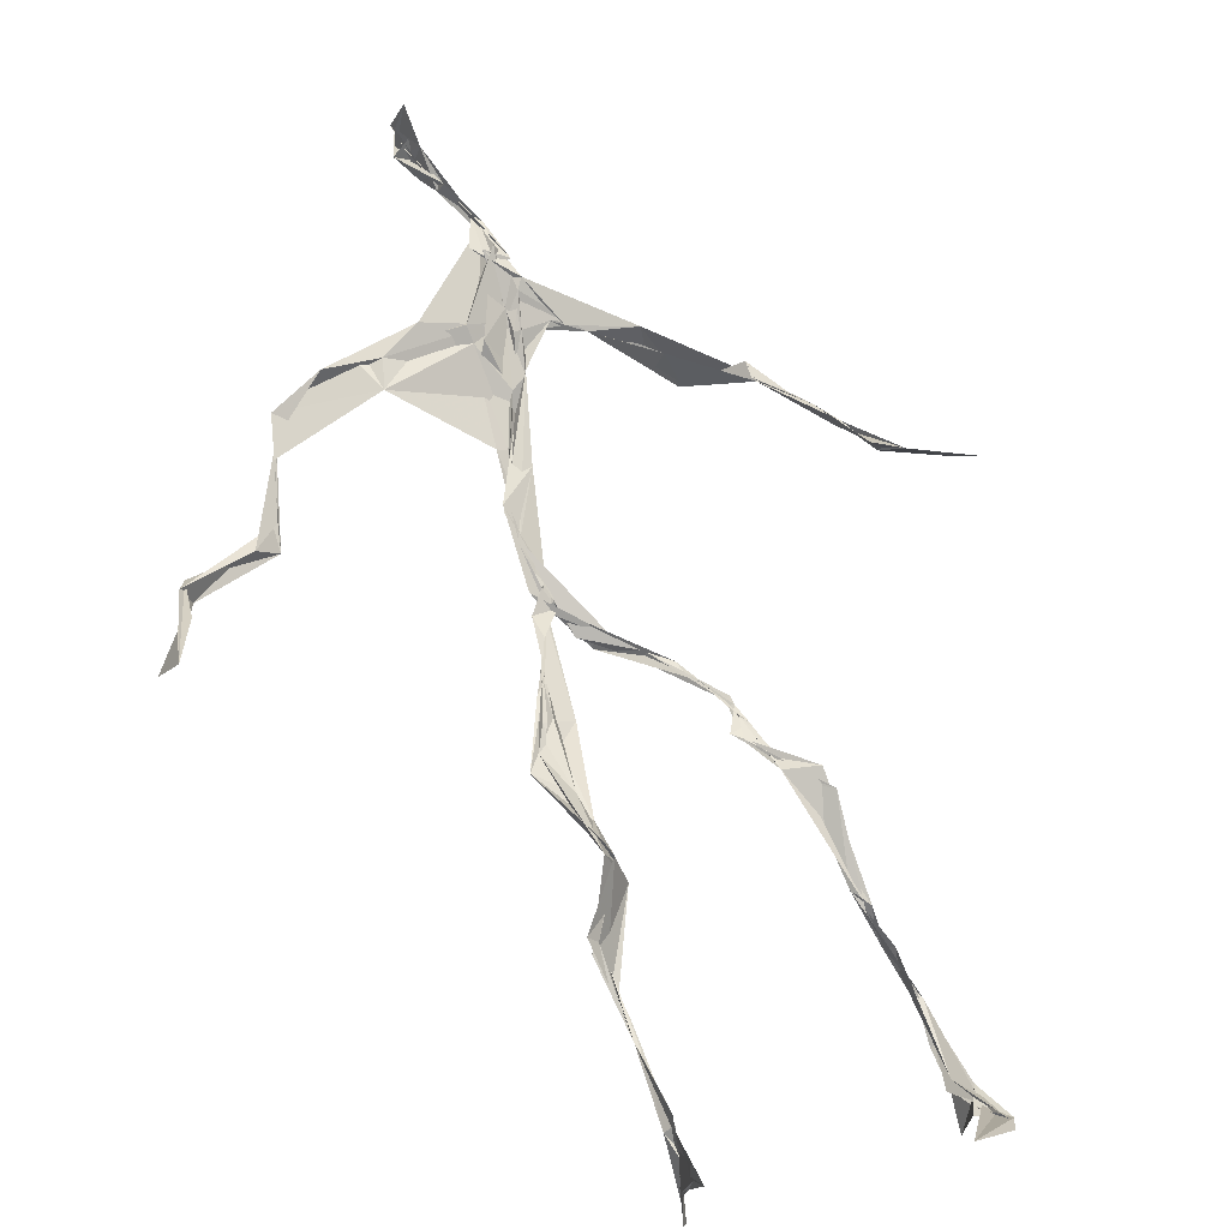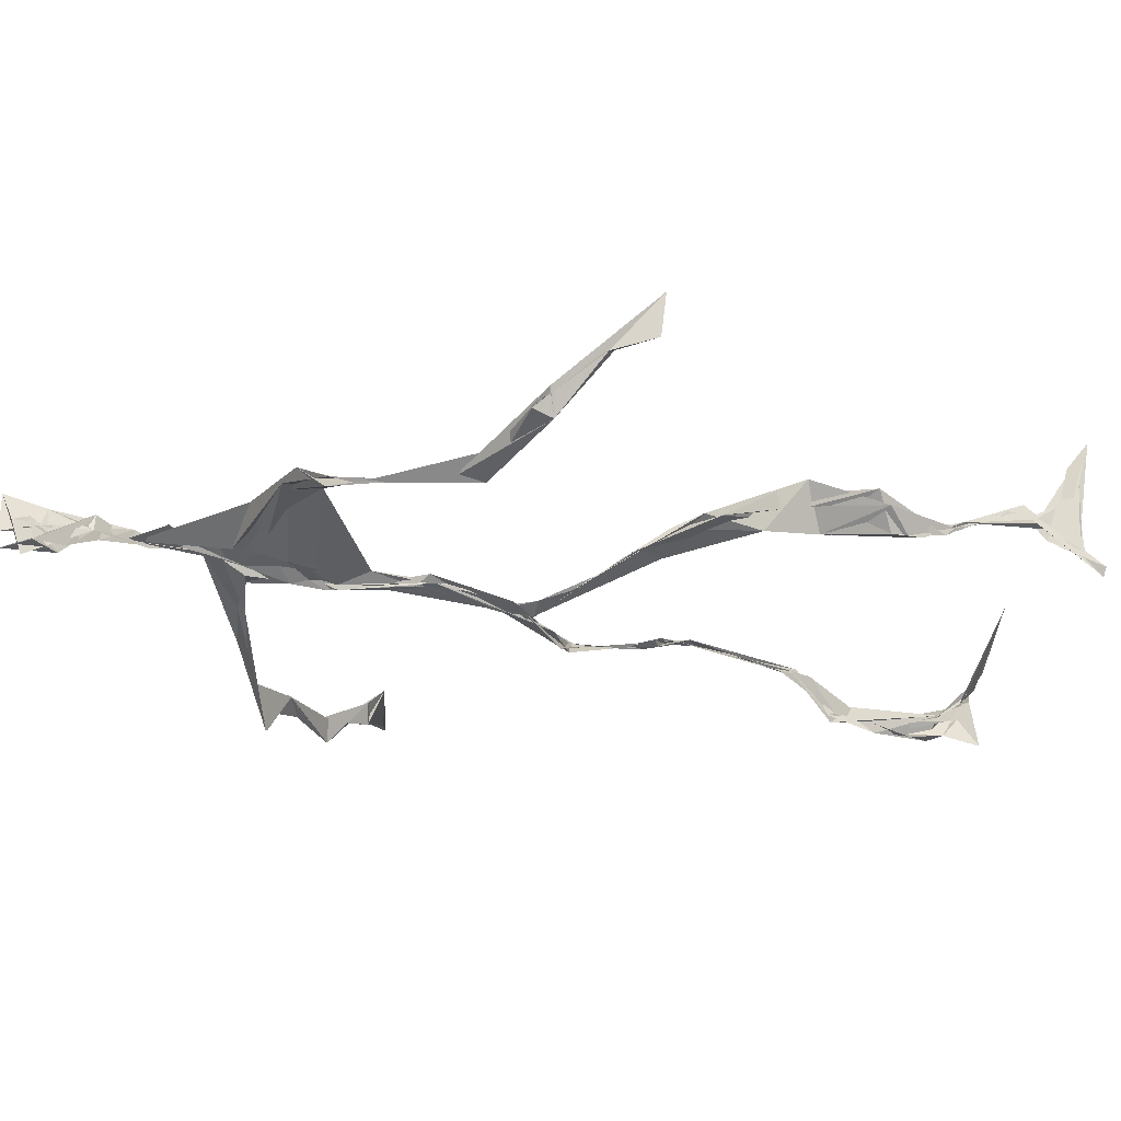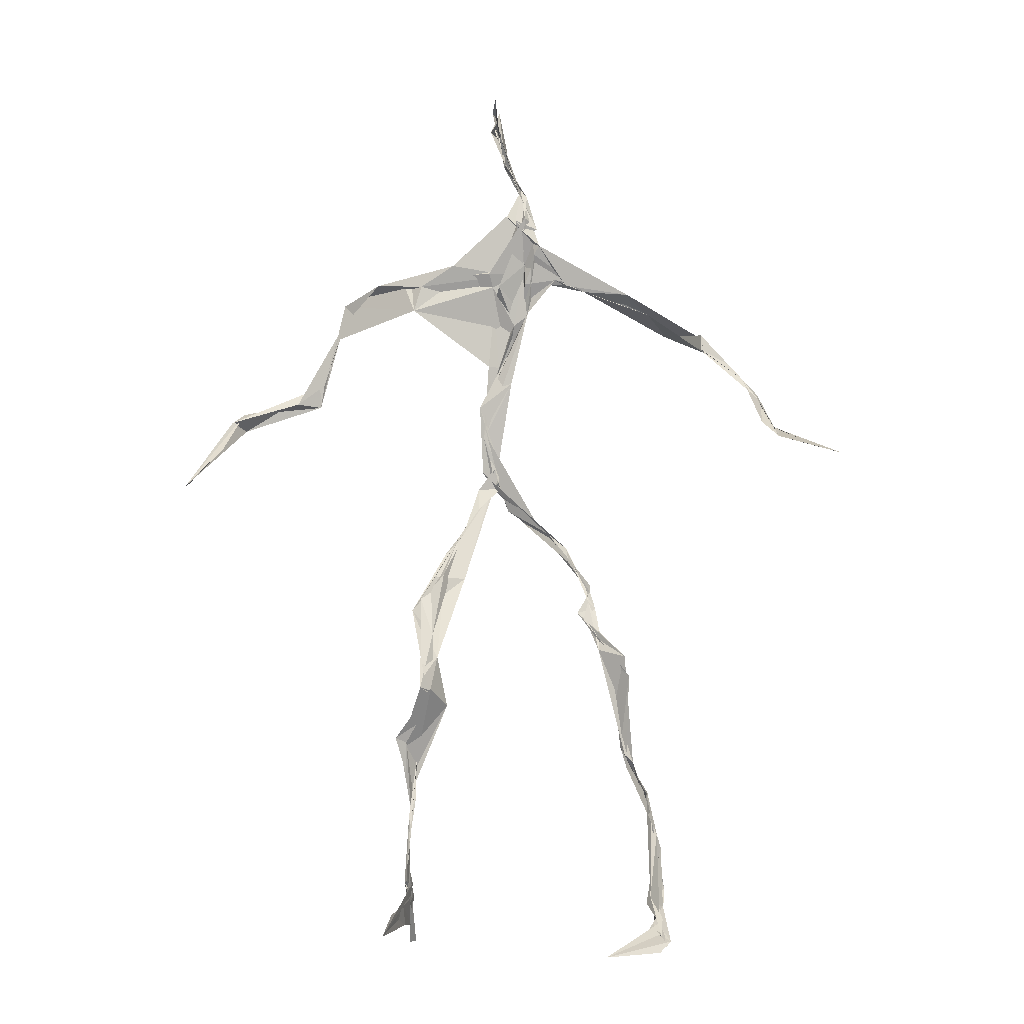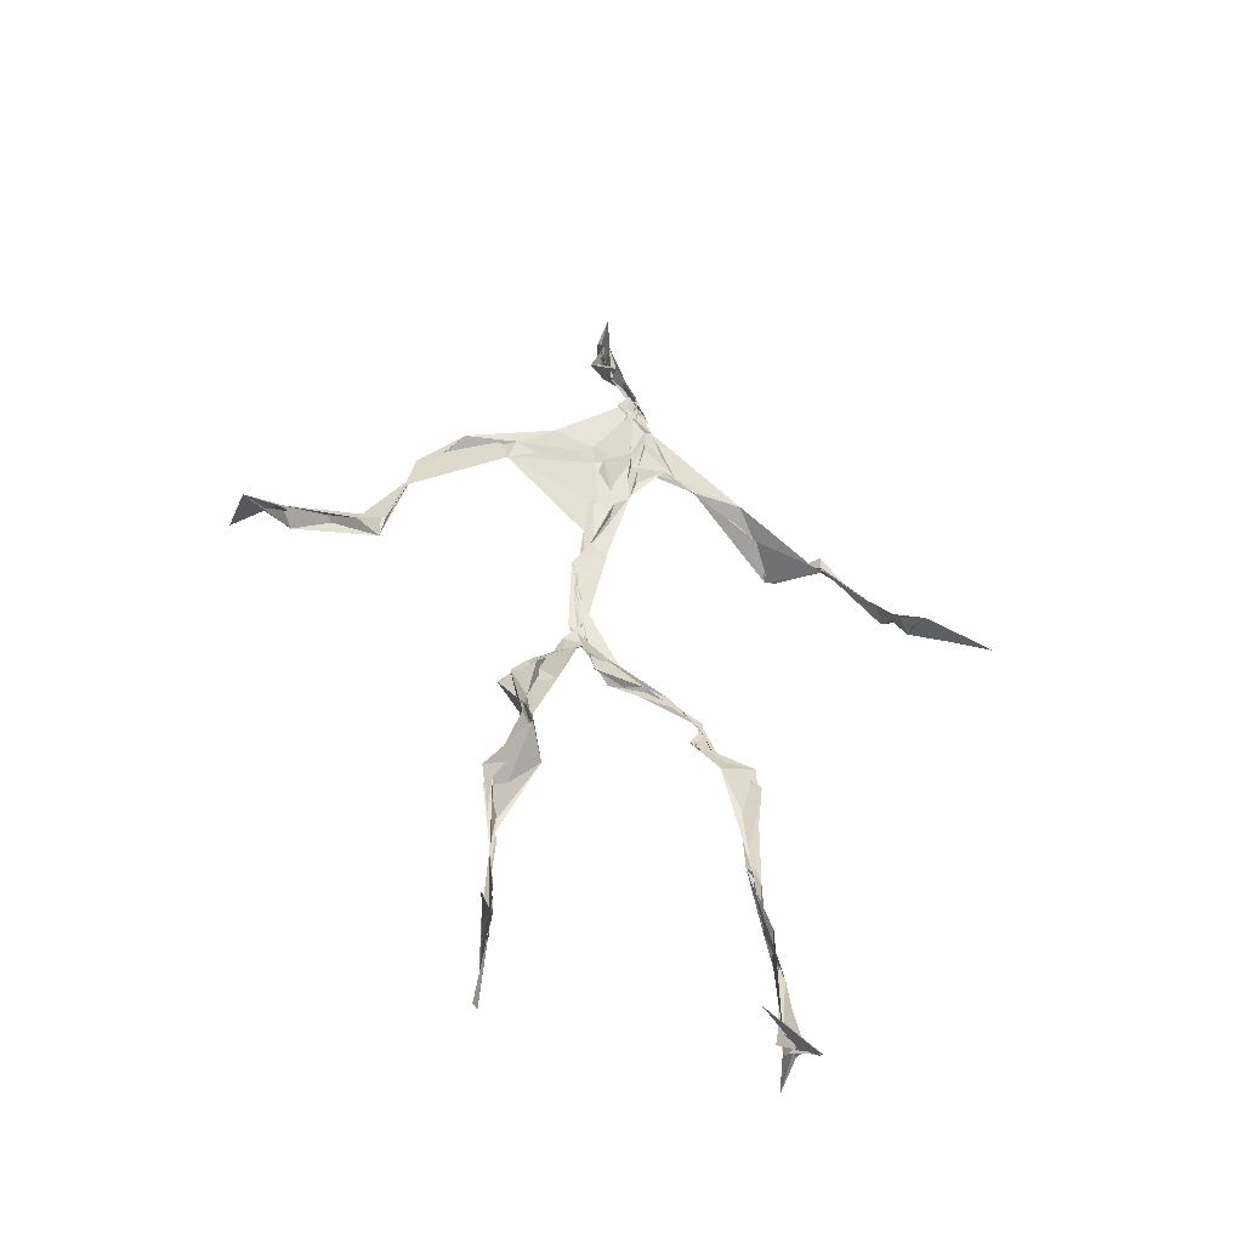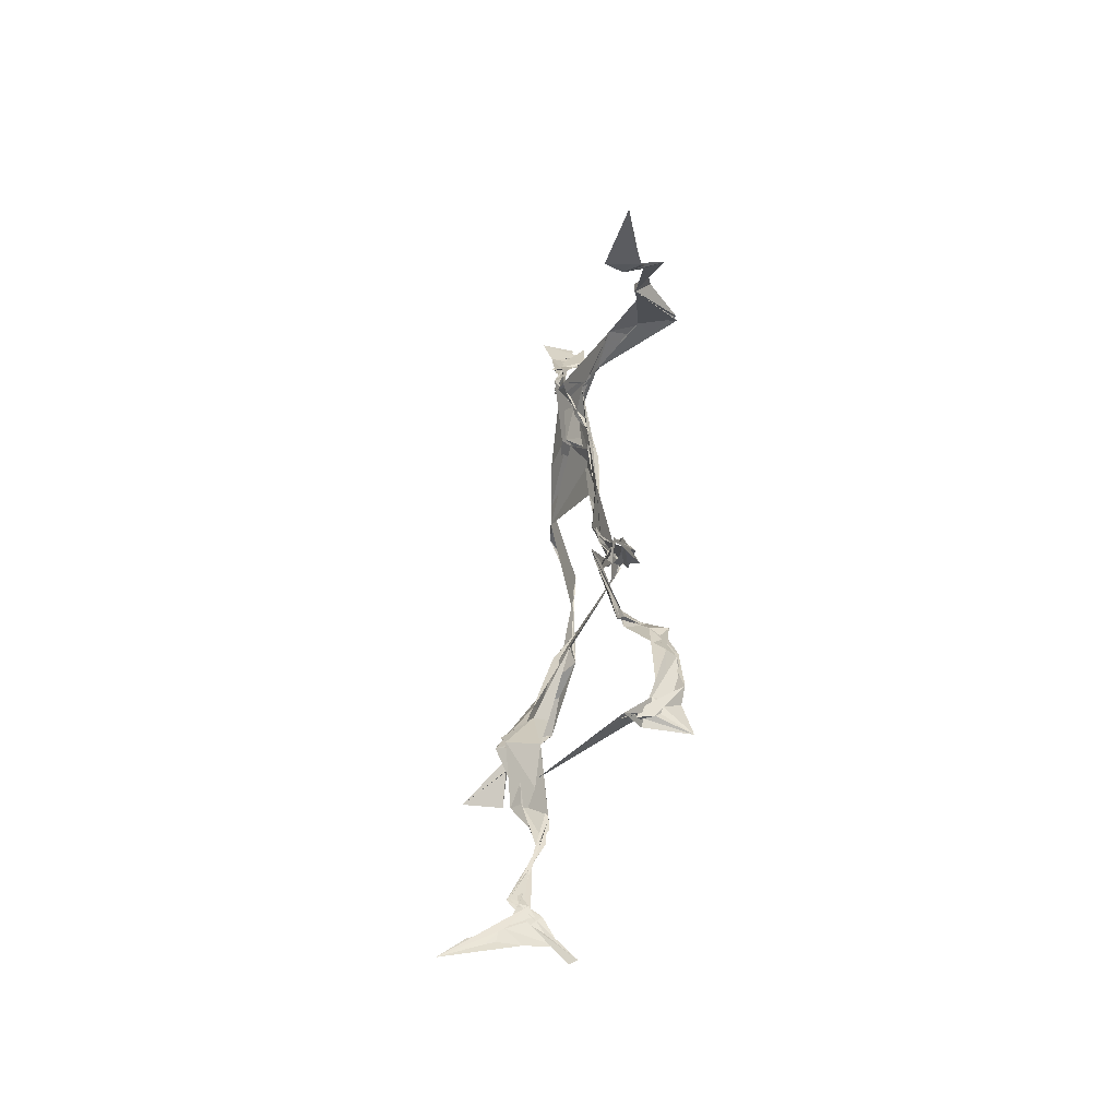
<metadata>
{"format":"obj","ext":"obj","renderer":"f3d","projection":"perspective","resolution":1024,"background":"white","views":[{"elev":69.9,"azim":-19.9,"up":"+Z"},{"elev":-12.4,"azim":-108.3,"up":"+Z"},{"elev":-11.4,"azim":19.0,"up":"+Y"},{"elev":-51.0,"azim":2.2,"up":"+Y"},{"elev":-56.2,"azim":95.4,"up":"+Y"}]}
</metadata>
<code>
v 0.1201 -0.5203 0.03578
v -0.06399 -0.0316 0.004794
v -0.07937 -0.1546 0.06102
v 0.06804 -0.1235 -0.02971
v -0.09965 -0.4377 0.06517
v -0.3253 0.07234 0.1192
v 0.03066 0.3079 0.01559
v 0.1486 -0.4819 -0.0601
v -0.1017 -0.4646 0.08769
v 0.06199 0.2735 -0.0106
v -0.01847 0.488 0.01279
v 0.01648 -0.02039 -0.05701
v -0.1019 -0.2912 0.04821
v 0.03764 0.3175 0.01845
v -0.09871 -0.4349 0.07455
v 0.08179 -0.09825 -0.03617
v -0.101 -0.4334 0.06957
v -0.01965 0.3017 0.009543
v -0.00469 0.2136 -0.01824
v -0.1059 -0.4846 0.07053
v 0.02347 0.3506 0.02967
v -0.03167 0.04088 -0.0323
v -0.01078 -0.003381 -0.05933
v -0.07053 -0.2231 0.07606
v -0.1128 -0.5017 0.0197
v -0.02234 0.2725 0.01522
v 0.1402 -0.4568 -0.09475
v -0.00696 0.4601 0.03657
v -0.1087 -0.437 0.06712
v 0.3515 0.06684 -0.07868
v 0.1383 -0.3335 -0.07019
v -0.3455 0.01755 0.173
v 0.1435 -0.4885 -0.05871
v -0.0384 0.03326 -0.03678
v -0.07652 -0.2061 0.0941
v -0.2046 0.2627 0.02535
v 0.0766 -0.09253 -0.03795
v 0.1342 -0.4597 -0.08067
v -0.1084 -0.1234 0.05176
v -0.07824 -0.05268 0.02107
v -0.0116 0.2035 -0.01914
v -0.07174 -0.2228 0.07518
v -0.01582 0.4684 0.01717
v 0.2586 0.1599 -0.09183
v 0.0621 -0.06726 -0.03979
v 0.2719 0.1439 -0.1117
v -0.1118 0.2427 0.04701
v 0.09933 -0.1632 -0.0251
v 0.2945 0.09736 -0.08788
v -0.03394 0.1525 -0.01429
v -0.04932 0.05315 -0.02708
v 0.1406 -0.4523 -0.07457
v -0.1044 -0.3223 0.04597
v -0.02059 0.5017 -0.003705
v 0.1414 -0.3629 -0.08038
v -0.03072 0.05357 -0.03138
v -0.2594 0.1368 0.05309
v -0.2396 0.1366 0.0298
v 0.1293 -0.3268 -0.08194
v -0.03905 0.03127 -0.03776
v -0.05667 0.0006985 -0.01464
v -0.01842 0.4694 0.01921
v 0.01526 0.3894 0.01933
v 0.212 0.2152 -0.07657
v -0.02344 0.2869 0.02525
v 0.1095 -0.1802 -0.02491
v -0.1134 -0.2754 0.08676
v -0.3396 0.06478 0.1207
v 0.2117 0.1978 -0.07627
v 0.002324 0.4142 0.01436
v 0.001658 0.3532 0.03265
v -0.03024 0.03525 -0.03837
v -0.09891 -0.4253 0.08311
v -0.2337 0.1627 0.03391
v -0.02905 0.4754 0.004428
v -0.322 0.1239 0.07271
v -0.06454 -0.2367 0.05162
v -0.0637 0.2956 0.04201
v -0.2083 0.2614 0.03296
v 0.3097 0.0769 -0.0499
v -0.07363 -0.08103 0.04062
v -0.04664 0.1249 -0.01434
v -0.1134 -0.2864 0.07215
v 0.1347 -0.3317 -0.08837
v 0.1546 -0.4816 -0.06201
v -0.1026 -0.3819 0.06607
v -0.005405 0.4199 0.02106
v 0.1463 -0.3803 -0.08482
v 0.3774 0.05817 -0.07984
v -0.01031 0.4506 -0.002189
v 0.2756 0.1357 -0.09048
v -0.01288 0.2713 0.01949
v -0.01333 0.4754 0.02794
v -0.07354 -0.1808 0.06032
v -0.1051 -0.2795 0.07484
v 0.1511 -0.488 -0.05291
v -0.0204 0.4921 0.02253
v -0.02218 0.5032 0.01081
v -0.09638 -0.1107 0.05527
v -0.002385 0.2284 -0.006343
v -0.219 0.2194 0.03194
v -0.05433 0.03197 -0.02572
v -0.04604 0.1296 -0.006273
v -0.02888 0.06346 -0.03161
v -0.04263 0.02632 -0.03221
v -0.1031 -0.4603 0.06358
v 0.1296 0.2647 -0.04315
v -0.1014 -0.4095 0.0783
v -0.04036 0.02843 -0.03548
v -0.157 0.2769 0.05182
v 0.1459 0.2472 -0.07689
v -0.0344 0.1795 -0.004547
v -0.04214 0.09707 -0.01664
v 0.1334 -0.2012 -0.0192
v -0.3282 0.1106 0.09081
v -0.101 -0.3406 0.05361
v 0.3033 0.09344 -0.08585
v 0.1382 -0.4182 -0.09771
v -0.03778 0.1407 -0.01639
v -0.104 -0.307 0.04698
v -0.03768 0.05419 -0.02772
v 0.01304 0.2393 -0.009224
v 0.02586 0.2797 -0.003388
v 0.136 -0.4946 -0.1042
v -0.1058 -0.3538 0.05736
v -0.02563 0.2525 0.0002281
v -0.1003 -0.4978 0.1509
v 0.1156 -0.2821 -0.04247
v 0.1502 -0.4823 -0.07147
v 0.03541 0.3149 0.01385
v -0.09873 -0.4286 0.08649
v 0.01469 0.2432 -0.007527
v -0.1056 -0.3616 0.06312
v -0.02492 0.4842 -0.008767
v -0.1098 -0.4807 0.0455
v 0.1213 -0.2907 -0.03984
v -0.103 0.2723 0.04569
v -0.3655 0.0299 0.1279
v -0.1031 -0.4502 0.05224
v 0.1721 -0.5031 -0.04523
v -0.1114 -0.4846 0.03628
v -0.1052 -0.3441 0.04995
v 0.1626 -0.4976 -0.03996
v -0.02963 0.05491 -0.0339
v 0.07699 -0.1326 -0.026
v 0.01564 0.2989 0.007375
v 0.1292 -0.179 -0.01678
v 0.02721 0.347 0.02066
v 0.08091 -0.1101 -0.03162
v -0.009122 0.1583 -0.0153
v -0.06851 -0.04106 0.01422
v 0.01526 0.2748 0.006076
v 0.01593 0.3819 0.02896
v -0.08352 -0.08283 0.04224
v 0.2121 0.2128 -0.09444
v -0.0438 0.0937 -0.01424
v -0.05508 -0.08396 0.02002
v 0.1506 -0.4427 -0.09934
v -0.08499 -0.1724 0.04587
v -0.2114 0.2389 0.0285
v 0.02544 -0.02124 -0.05019
v -0.3217 0.1049 0.06561
v 0.09603 -0.1695 -0.02186
v 0.1565 -0.4628 -0.06989
v 0.141 -0.3821 -0.09552
v 0.005887 0.2433 -0.01241
v 0.08056 0.2678 -0.025
v -0.04343 0.0945 -0.01913
v -0.1001 -0.4383 0.07687
v -0.07068 -0.2211 0.08805
v -0.07896 -0.2199 0.09948
v 0.2149 0.1933 -0.07782
v -0.1038 -0.3952 0.06702
v 0.129 -0.299 -0.04731
v 0.0205 0.3678 0.0145
v 0.1618 0.2279 -0.1201
v 0.07578 -0.129 -0.03459
v 0.1216 -0.3051 -0.04616
v 0.1701 -0.5081 -0.04176
v 0.08028 0.2752 -0.02187
v -0.1279 0.2821 0.04461
v 0.01197 0.2884 0.004102
v -0.008134 0.4993 0.04694
v 0.05021 0.2799 -0.004807
v -0.02367 0.007671 -0.04626
v 0.02785 -0.02392 -0.04618
v 0.01198 0.3287 0.02107
v -0.0308 0.03365 -0.03707
v 0.02297 0.3793 0.0204
v 0.1179 -0.2714 -0.04281
v -0.003552 0.2288 -0.009687
v 0.2865 0.0997 -0.06739
v 0.1487 -0.3958 -0.09382
v -0.1014 -0.474 0.1235
v -0.1032 -0.4851 0.1097
v -0.02409 0.1791 -0.01234
v 0.08104 -0.08918 -0.03722
v 0.03463 0.338 0.01841
v 0.001036 0.4173 0.0364
v 0.08824 -0.1182 -0.03557
v 0.1545 0.2307 -0.1205
v -0.00359 0.2861 0.01332
v 0.1316 -0.3351 -0.07885
v 0.01232 0.3482 0.03137
v -0.01415 0.4452 0.004035
v -0.01873 0.2066 -0.01583
v 0.1648 -0.5155 -0.02461
v -0.1162 -0.5035 0.02892
v 0.04955 -0.04212 -0.04512
v -0.03951 0.03581 -0.03547
f 67 142 13
f 184 167 111
f 120 53 133
f 10 130 180
f 59 165 31
f 64 69 46
f 122 41 100
f 144 82 22
f 149 163 66
f 51 150 103
f 11 183 97
f 128 114 66
f 6 32 76
f 45 200 16
f 51 161 34
f 179 96 1
f 134 97 183
f 152 146 166
f 189 78 202
f 92 187 202
f 34 113 150
f 91 49 44
f 151 109 60
f 139 106 131
f 102 61 2
f 44 172 91
f 141 9 20
f 81 39 151
f 91 172 46
f 135 25 141
f 210 144 22
f 196 126 112
f 65 21 182
f 30 49 80
f 161 45 16
f 12 113 34
f 202 187 189
f 116 108 125
f 18 181 78
f 180 111 176
f 101 36 74
f 20 194 127
f 89 30 80
f 64 201 69
f 13 142 86
f 119 19 191
f 112 156 168
f 182 122 100
f 41 132 82
f 198 63 175
f 197 177 37
f 2 61 99
f 131 17 139
f 46 69 44
f 206 26 100
f 79 58 160
f 96 8 140
f 73 125 169
f 24 83 95
f 124 129 27
f 88 38 193
f 7 63 14
f 84 178 128
f 208 139 141
f 177 147 163
f 72 105 61
f 163 37 177
f 182 7 122
f 186 12 197
f 59 203 55
f 164 140 33
f 94 40 39
f 48 145 114
f 92 126 191
f 17 169 9
f 11 62 98
f 9 5 127
f 96 140 1
f 65 26 181
f 36 137 110
f 15 108 173
f 101 47 36
f 93 90 75
f 33 8 124
f 199 70 205
f 198 70 189
f 5 15 135
f 172 44 155
f 153 62 70
f 39 24 35
f 165 55 158
f 13 170 67
f 157 40 94
f 151 39 40
f 191 166 92
f 158 143 52
f 171 83 24
f 144 50 82
f 208 141 25
f 119 103 19
f 167 14 107
f 123 122 7
f 58 101 74
f 38 140 164
f 110 78 181
f 147 48 190
f 155 44 69
f 34 150 51
f 97 90 93
f 173 116 133
f 46 172 64
f 5 9 169
f 40 109 151
f 17 9 139
f 53 77 13
f 31 84 128
f 27 193 164
f 194 9 127
f 121 72 102
f 171 99 159
f 148 182 21
f 137 78 110
f 135 15 25
f 210 156 144
f 3 24 39
f 152 166 184
f 56 104 60
f 84 31 52
f 132 113 82
f 207 1 140
f 23 188 209
f 171 3 99
f 87 63 199
f 56 103 119
f 125 120 116
f 32 115 76
f 4 16 200
f 99 61 154
f 6 76 68
f 60 2 151
f 160 36 110
f 66 114 145
f 187 198 189
f 192 46 44
f 129 143 158
f 112 126 47
f 148 7 182
f 169 125 108
f 53 13 133
f 117 89 80
f 86 17 131
f 159 77 171
f 129 96 143
f 191 196 119
f 53 120 77
f 137 47 126
f 10 180 107
f 93 205 11
f 22 82 185
f 196 191 126
f 2 99 3
f 149 209 37
f 170 42 67
f 210 72 121
f 11 97 93
f 197 12 16
f 145 48 200
f 143 96 179
f 69 201 155
f 204 130 63
f 118 193 27
f 49 91 80
f 147 174 163
f 158 52 165
f 184 166 132
f 189 70 199
f 55 118 158
f 32 162 115
f 167 123 7
f 13 86 133
f 62 205 70
f 118 55 193
f 189 63 21
f 136 163 174
f 135 20 195
f 50 100 41
f 181 26 47
f 192 80 46
f 33 124 164
f 4 200 48
f 206 50 156
f 29 106 25
f 65 181 18
f 60 109 56
f 18 21 65
f 45 23 209
f 3 39 81
f 22 185 188
f 207 85 1
f 128 178 114
f 176 172 155
f 195 5 135
f 195 127 5
f 198 187 204
f 88 203 178
f 134 87 97
f 111 167 201
f 12 161 16
f 74 36 160
f 197 37 186
f 192 49 30
f 87 199 90
f 209 200 45
f 94 35 170
f 106 139 208
f 105 109 157
f 122 123 132
f 179 1 85
f 107 176 155
f 140 8 33
f 133 116 120
f 19 150 166
f 87 90 97
f 203 59 174
f 125 73 142
f 34 161 12
f 109 105 188
f 134 28 87
f 46 80 91
f 108 15 5
f 99 154 159
f 43 153 28
f 76 58 162
f 71 63 130
f 81 151 2
f 16 177 197
f 104 56 168
f 21 18 189
f 121 168 156
f 104 102 60
f 115 74 57
f 168 121 104
f 23 161 51
f 188 23 51
f 47 79 181
f 10 107 14
f 113 185 82
f 107 201 167
f 186 185 12
f 169 108 5
f 203 193 55
f 124 8 129
f 114 178 190
f 143 179 52
f 98 183 11
f 141 20 135
f 63 189 199
f 67 42 95
f 102 104 121
f 150 113 132
f 183 28 134
f 77 83 171
f 131 106 133
f 184 123 167
f 42 24 95
f 64 172 201
f 15 173 29
f 66 136 128
f 79 101 58
f 45 161 23
f 188 56 109
f 174 147 190
f 86 73 17
f 192 30 117
f 6 138 32
f 129 158 27
f 173 133 29
f 146 92 166
f 202 137 126
f 54 75 90
f 170 77 94
f 163 136 66
f 149 66 145
f 204 63 198
f 28 98 43
f 26 206 47
f 204 146 130
f 159 94 77
f 169 17 73
f 205 93 75
f 142 73 86
f 160 110 79
f 177 4 147
f 186 209 188
f 100 26 182
f 55 165 59
f 61 105 154
f 42 170 35
f 25 106 208
f 152 130 146
f 203 88 193
f 195 20 127
f 29 133 106
f 206 100 50
f 163 149 37
f 140 38 85
f 136 174 59
f 48 147 4
f 157 94 159
f 50 41 82
f 176 107 180
f 83 77 120
f 81 2 3
f 27 164 124
f 183 98 28
f 61 102 72
f 132 41 122
f 38 164 193
f 67 95 142
f 80 192 117
f 178 84 88
f 13 77 170
f 199 54 90
f 198 153 70
f 123 184 132
f 188 72 22
f 115 57 76
f 19 103 150
f 74 162 58
f 71 14 63
f 52 85 88
f 62 11 205
f 153 175 28
f 196 168 119
f 89 117 30
f 174 190 203
f 114 190 48
f 198 175 153
f 103 56 51
f 57 58 76
f 119 168 56
f 56 188 51
f 148 63 7
f 31 165 52
f 157 109 40
f 152 180 130
f 68 138 6
f 207 140 85
f 36 47 137
f 132 166 150
f 176 111 172
f 75 54 199
f 42 35 24
f 85 52 179
f 159 154 157
f 68 162 32
f 14 167 7
f 142 95 125
f 32 138 68
f 172 111 201
f 15 29 25
f 141 139 9
f 188 105 72
f 178 203 190
f 155 201 107
f 156 50 144
f 210 22 72
f 110 181 79
f 160 57 74
f 182 26 65
f 10 14 130
f 128 136 59
f 121 156 210
f 184 180 152
f 76 162 68
f 71 130 14
f 62 43 98
f 157 154 105
f 206 156 112
f 194 20 9
f 202 126 92
f 37 209 186
f 8 96 129
f 87 28 175
f 192 44 49
f 112 47 206
f 145 200 149
f 125 83 120
f 87 175 63
f 149 200 209
f 43 62 153
f 204 187 146
f 95 83 125
f 115 162 74
f 88 84 52
f 4 177 16
f 185 113 12
f 186 188 185
f 2 60 102
f 57 160 58
f 148 21 63
f 38 88 85
f 86 131 133
f 137 202 78
f 75 199 205
f 101 79 47
f 92 146 187
f 59 31 128
f 184 111 180
f 108 116 173
f 24 3 171
f 112 168 196
f 191 19 166
f 35 94 39
f 158 118 27
f 189 18 78

</code>
